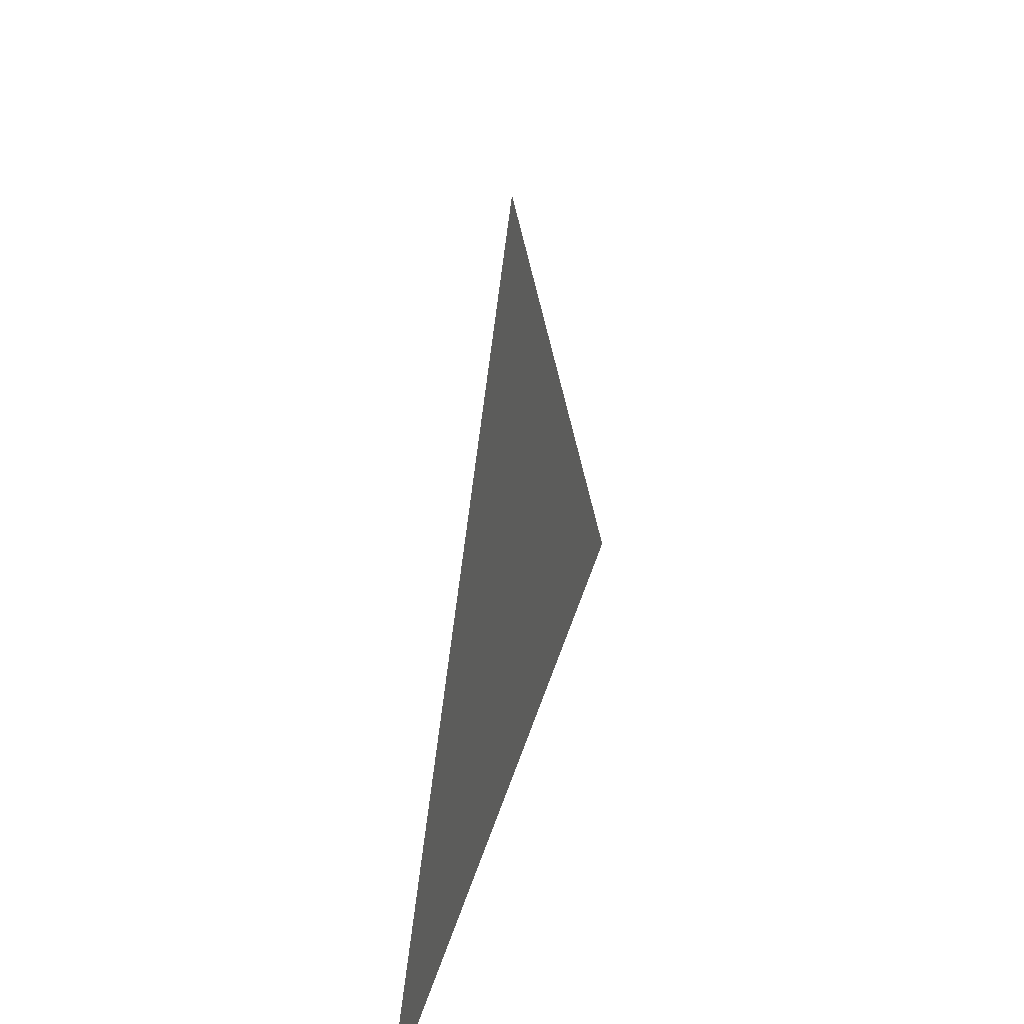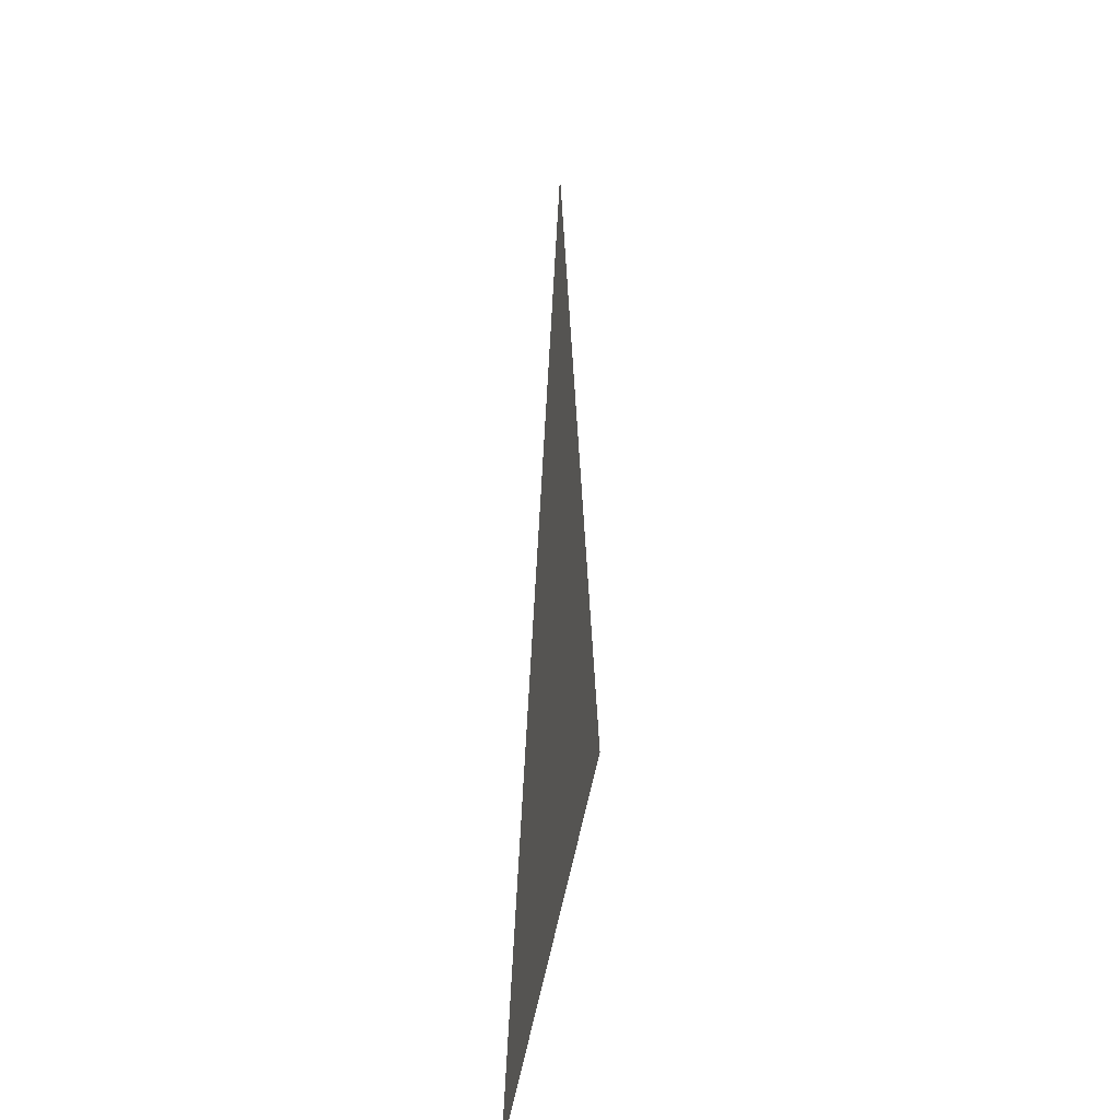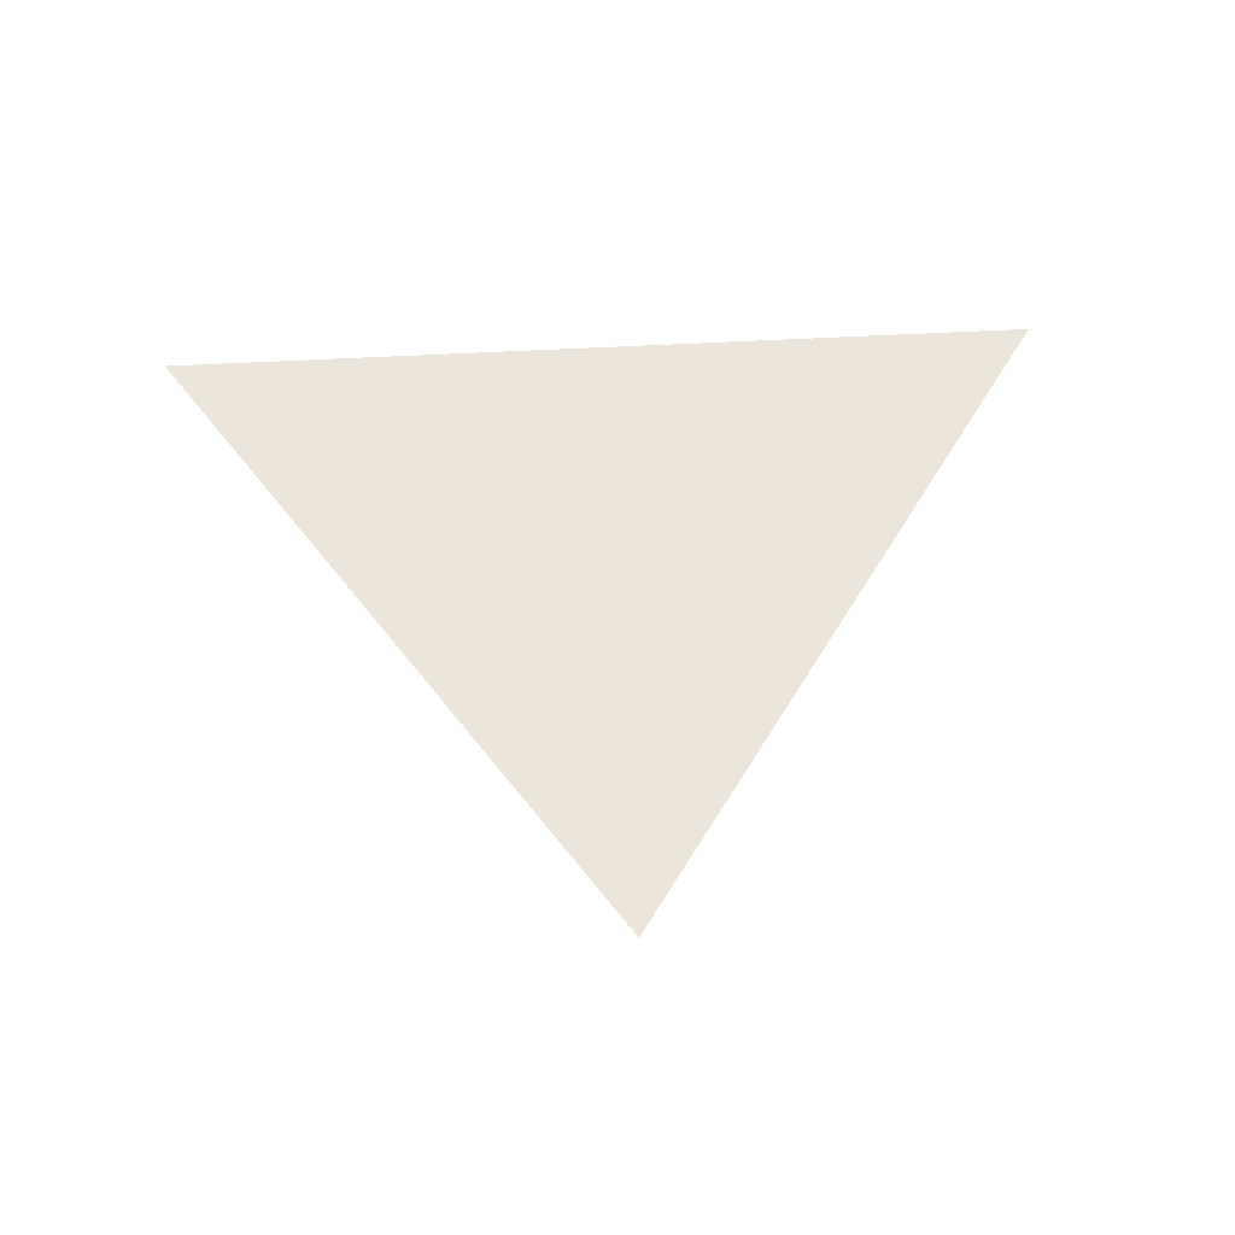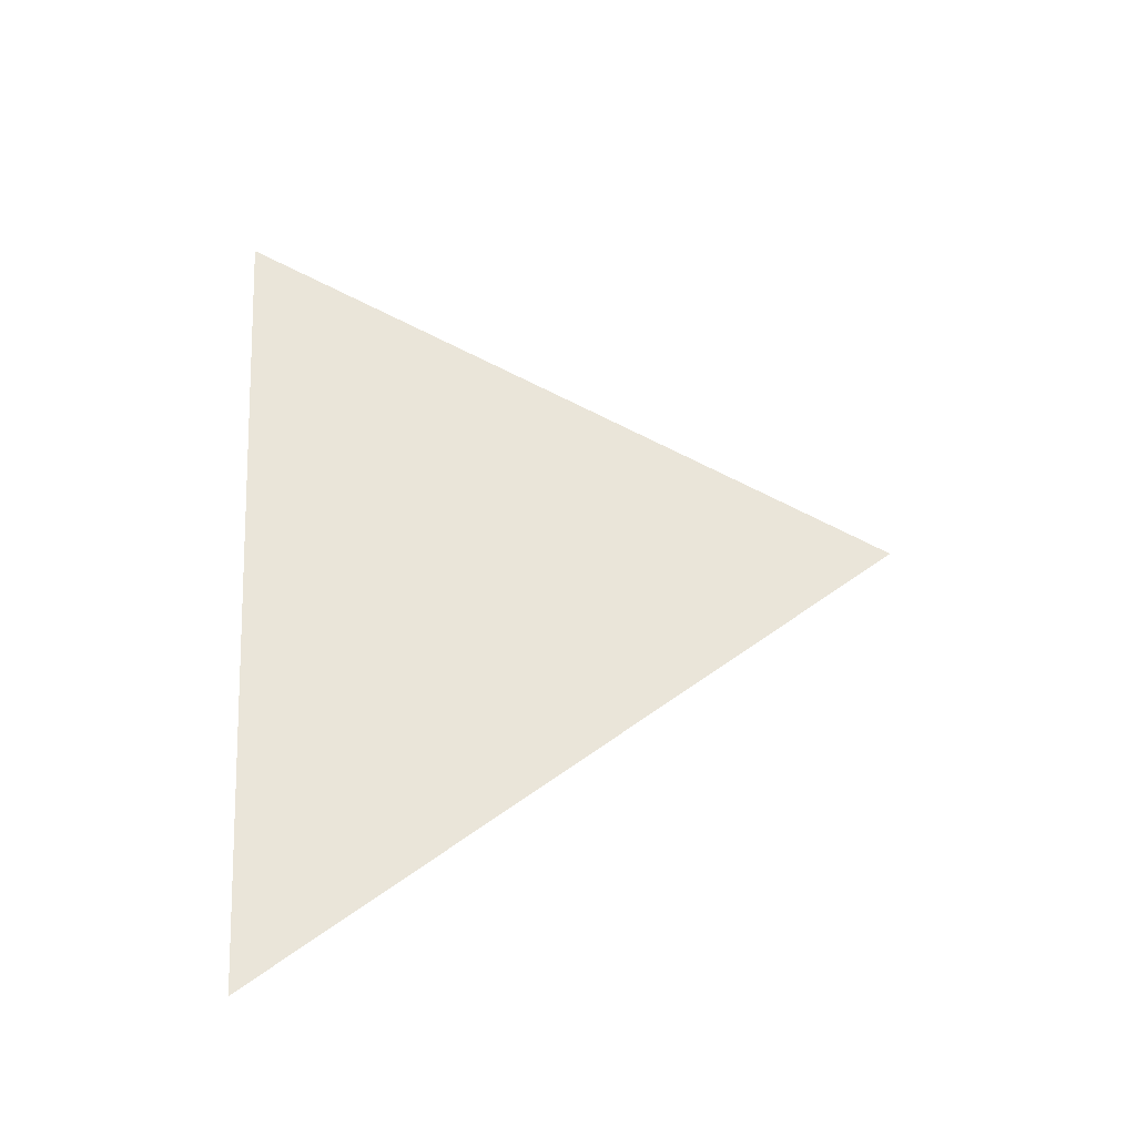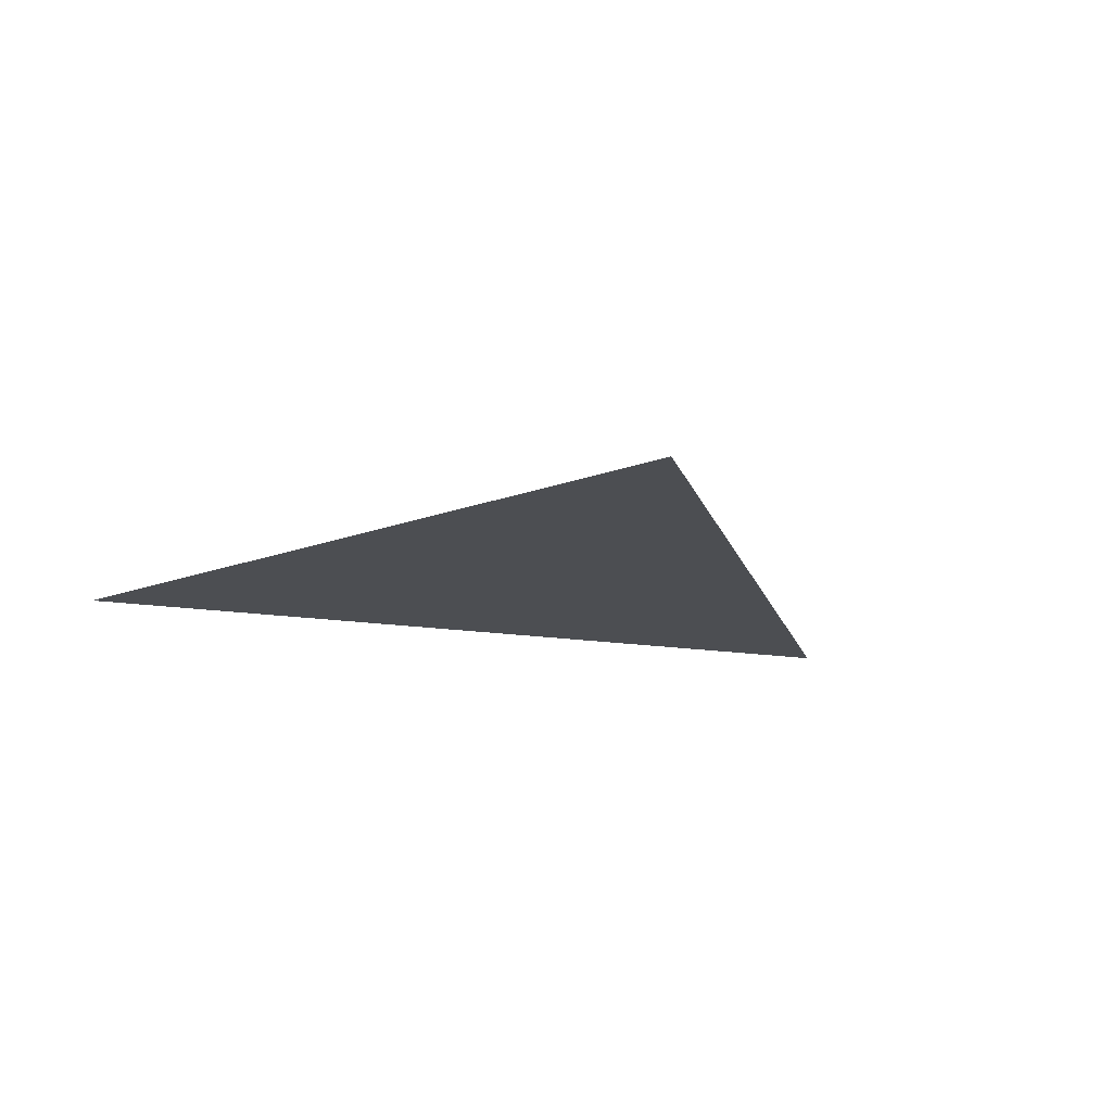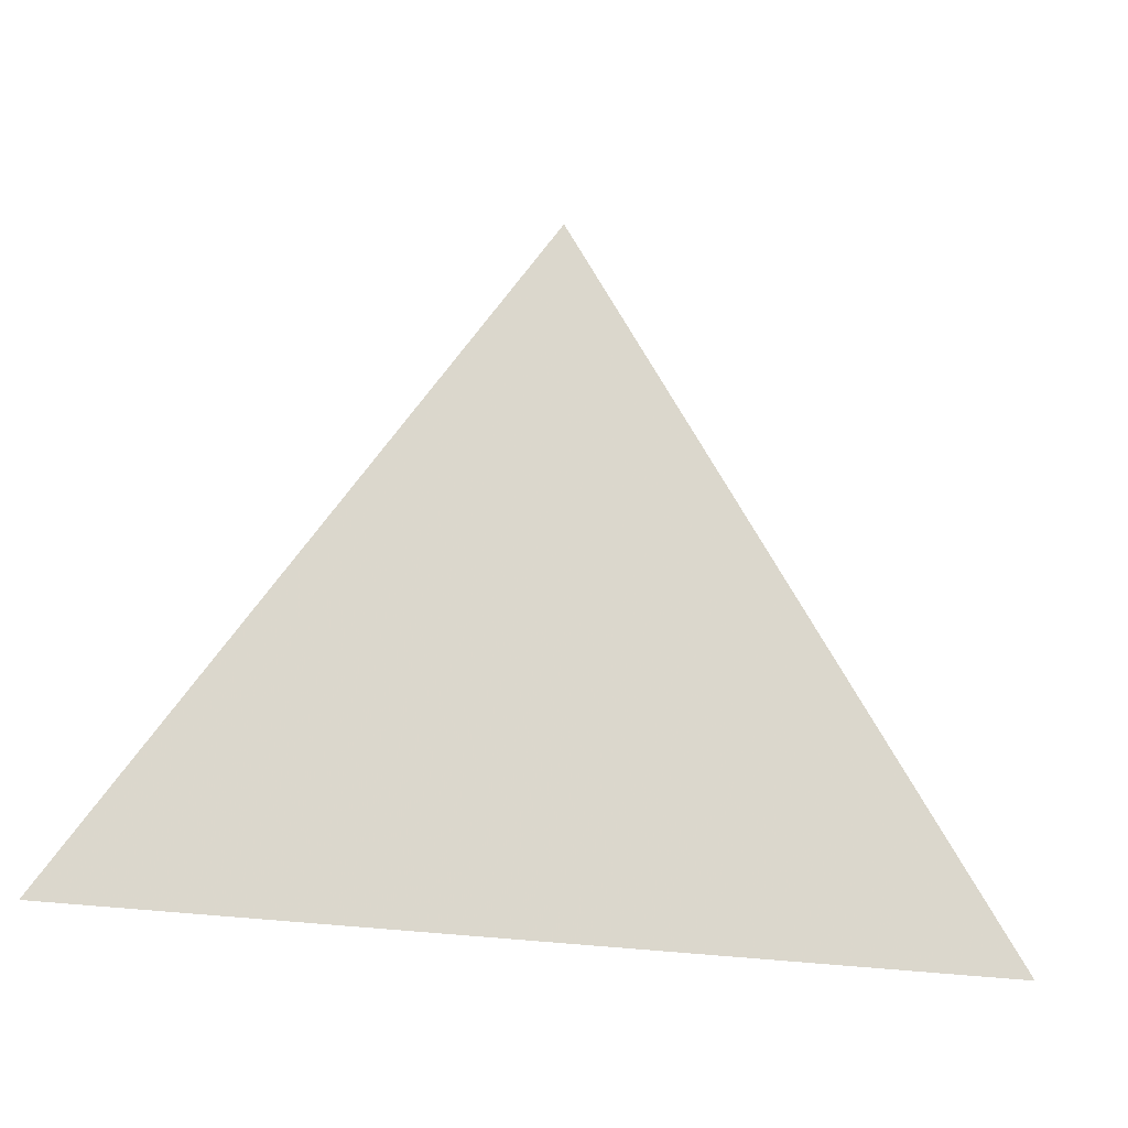
<metadata>
{"format":"obj","ext":"obj","renderer":"f3d","projection":"perspective","resolution":1024,"background":"white","views":[{"elev":33.7,"azim":-75.9,"up":"+Y"},{"elev":14.9,"azim":-84.4,"up":"+Y"},{"elev":56.5,"azim":176.8,"up":"+Z"},{"elev":57.8,"azim":87.0,"up":"+Z"},{"elev":-16.5,"azim":161.8,"up":"+Z"},{"elev":-20.7,"azim":159.2,"up":"+Y"}]}
</metadata>
<code>
v  0 1.5 0
v  -1 0 0
v  1 0 0
v  -2 -1.5 0
v  0 -1.5 0
v  2 -1.5 0
f 1 2 3
f 2 4 5
f 3 5 6
f 5 3 2

</code>
